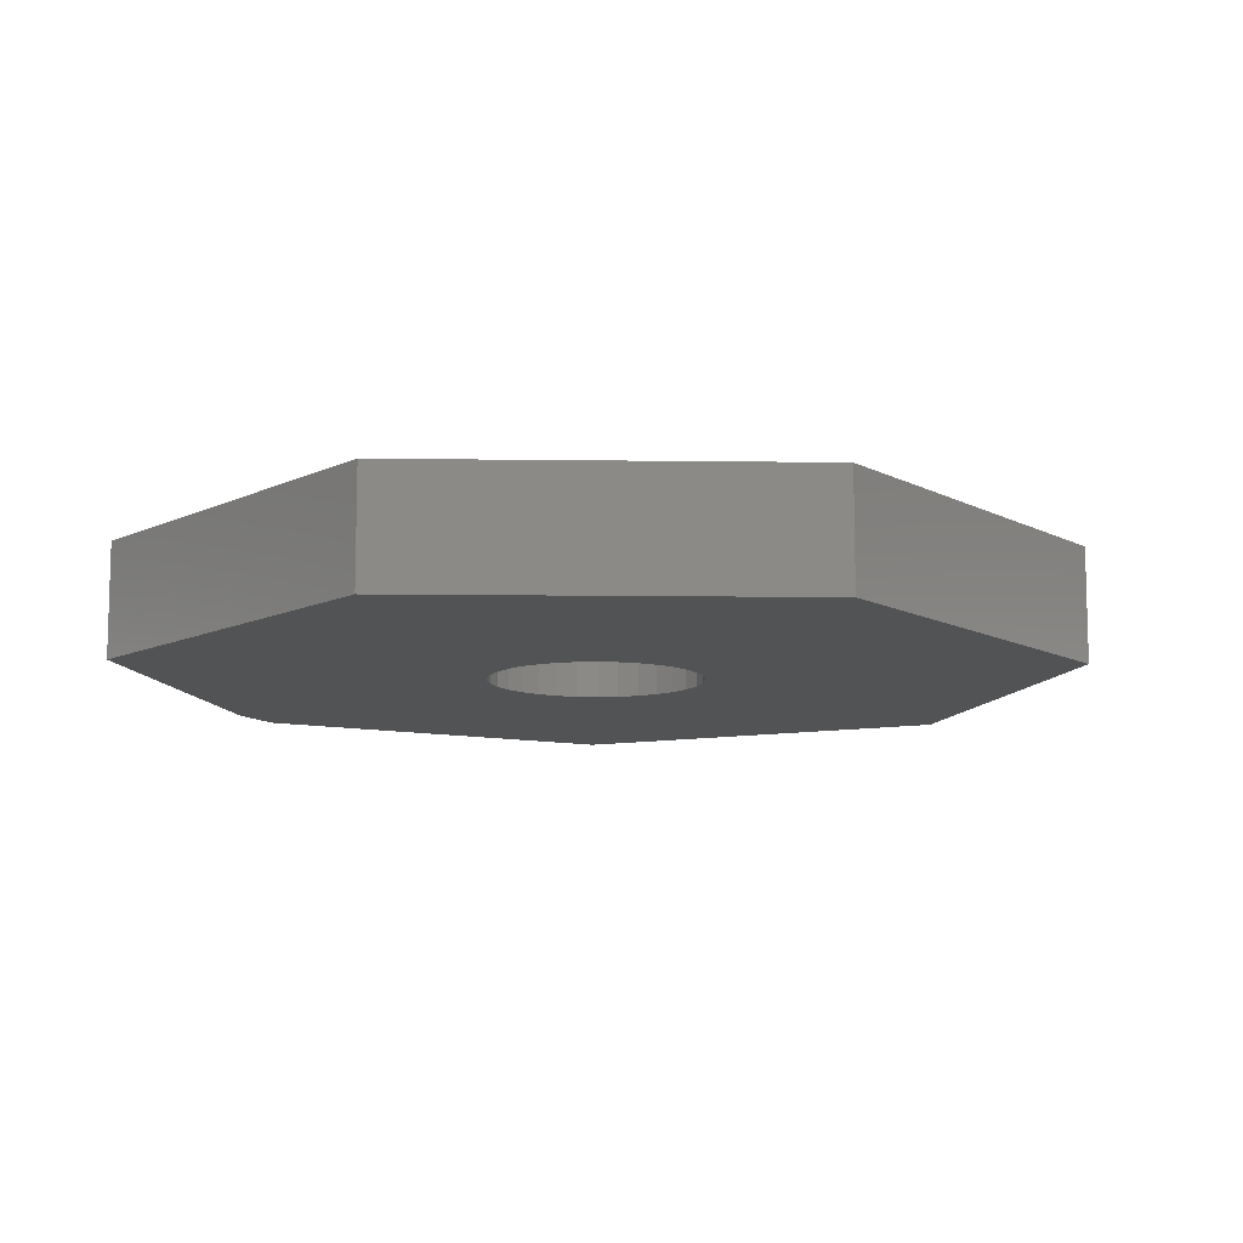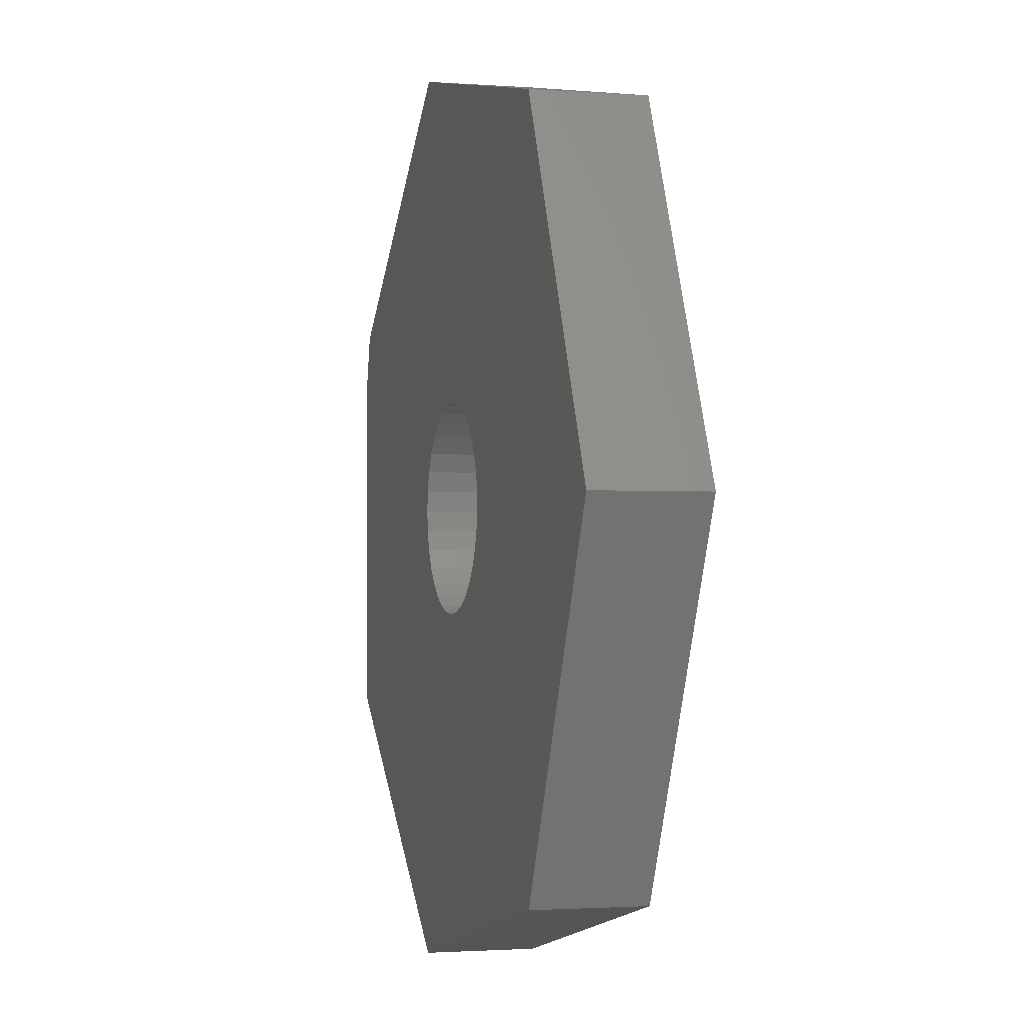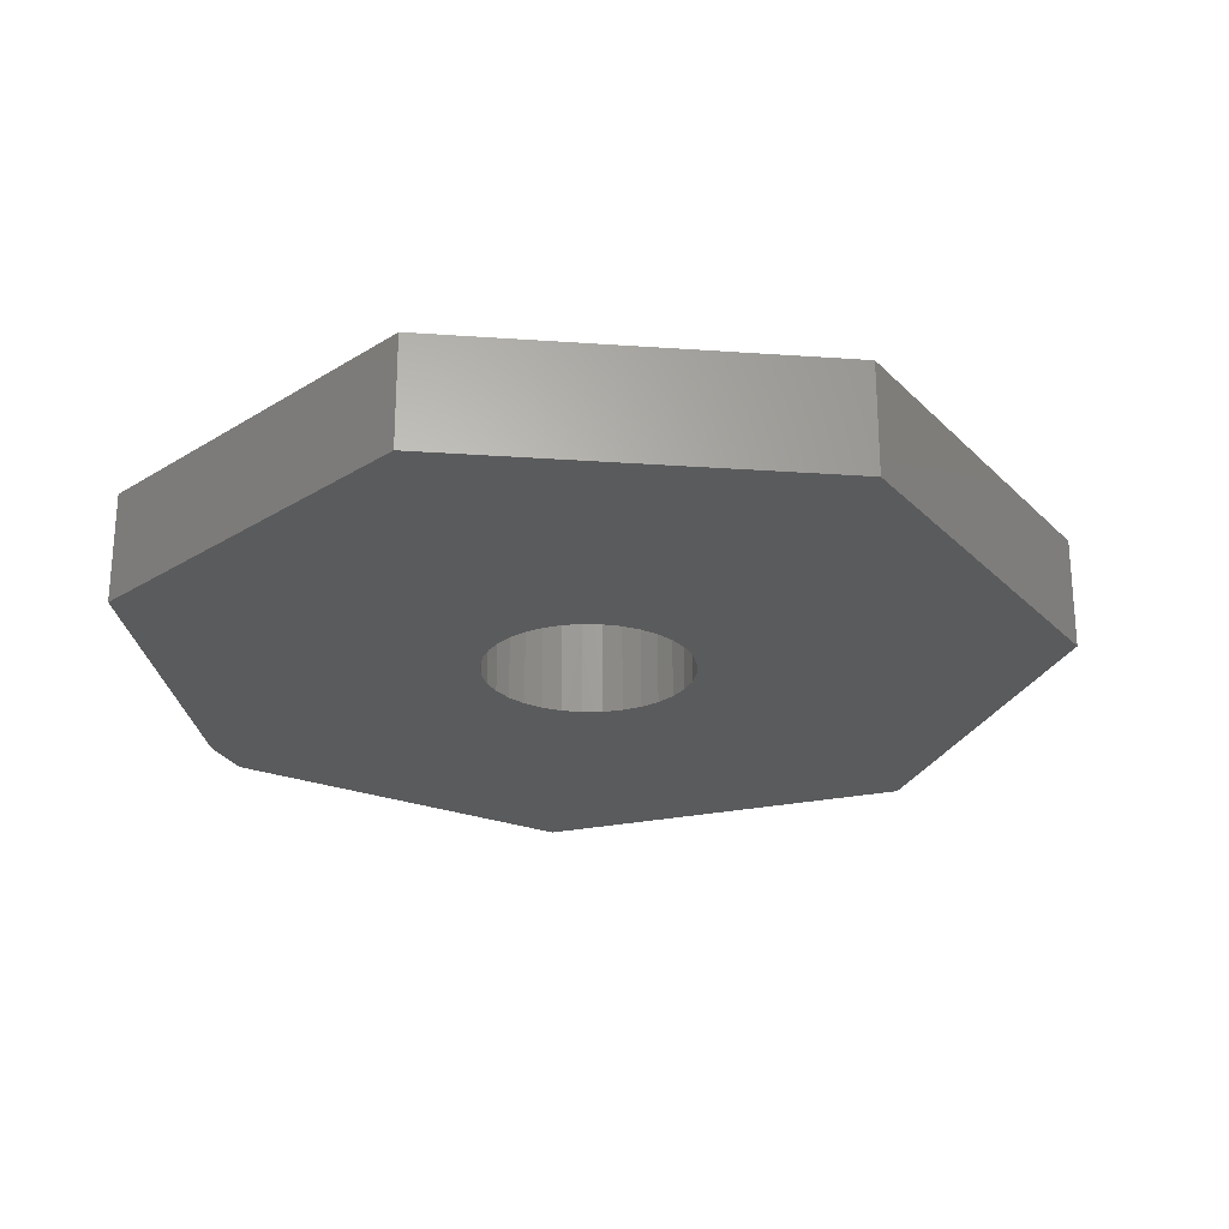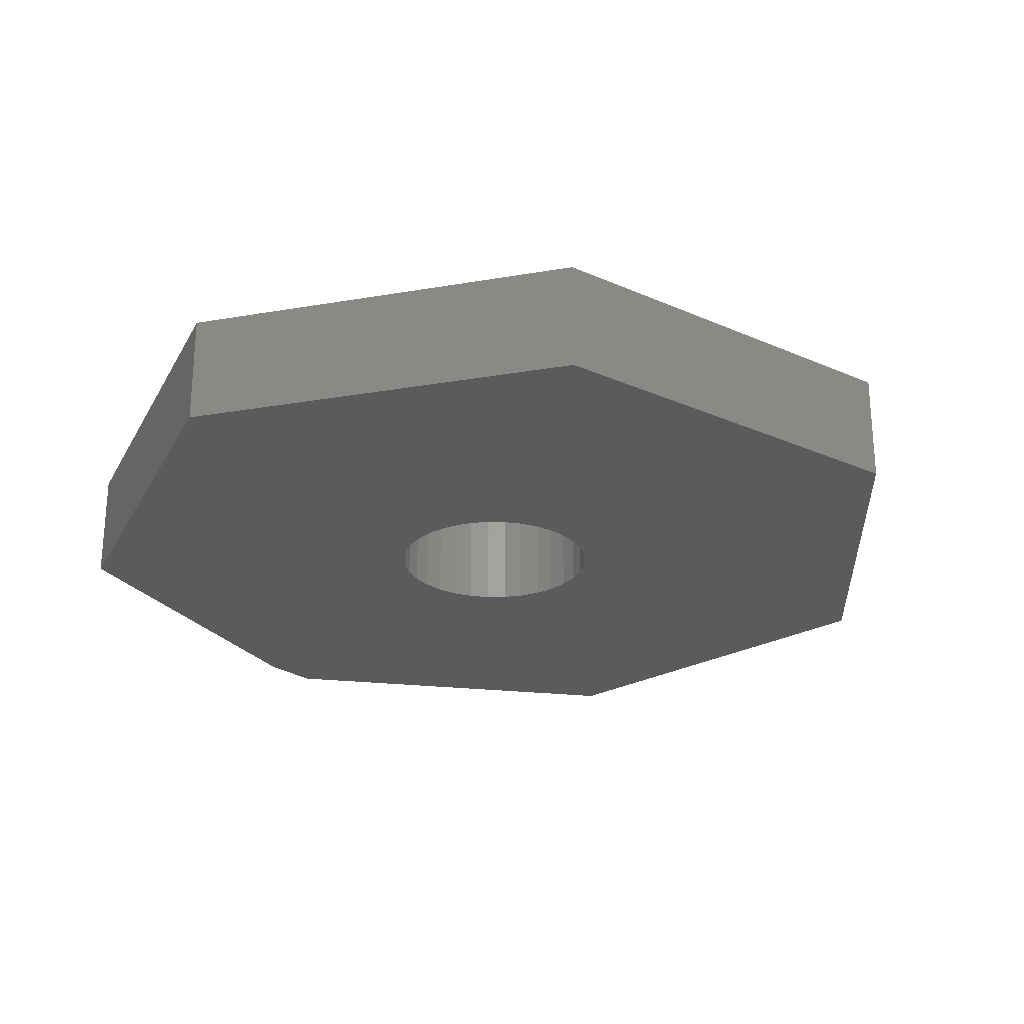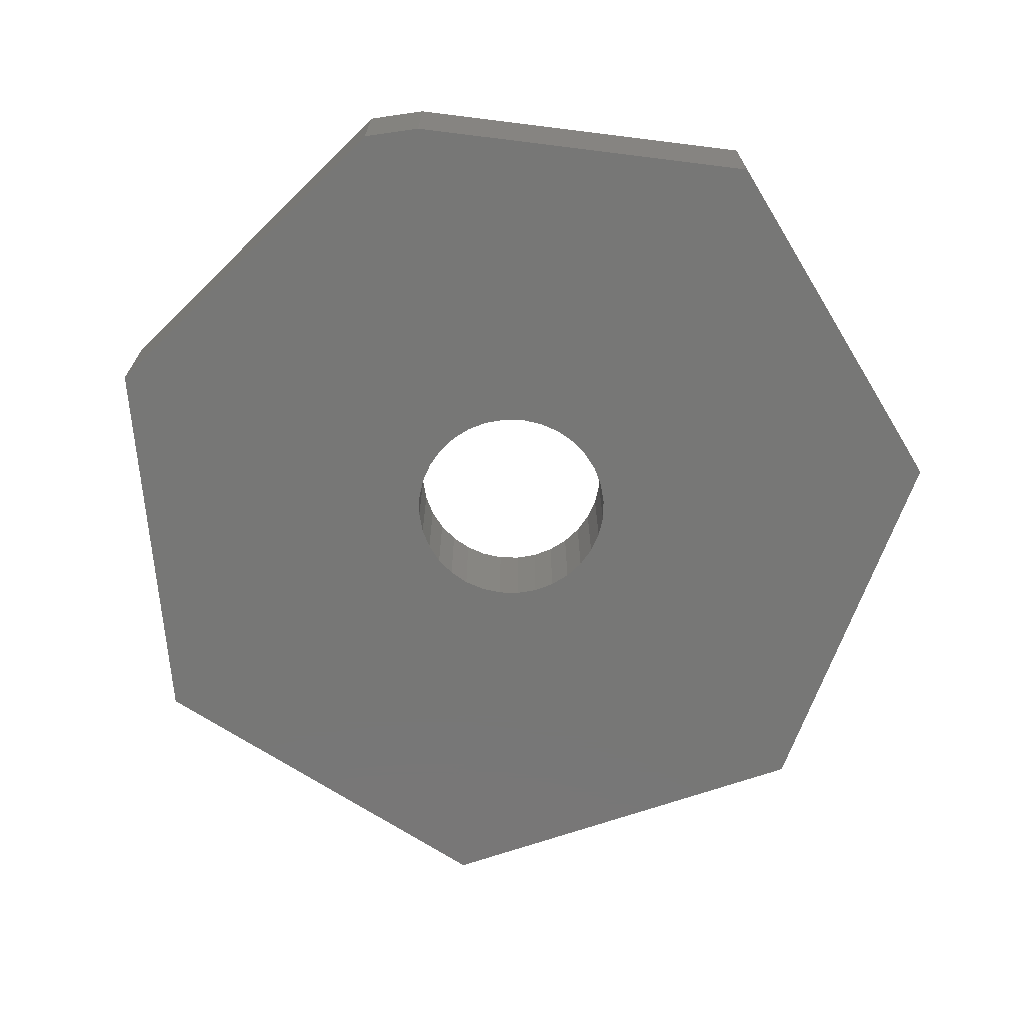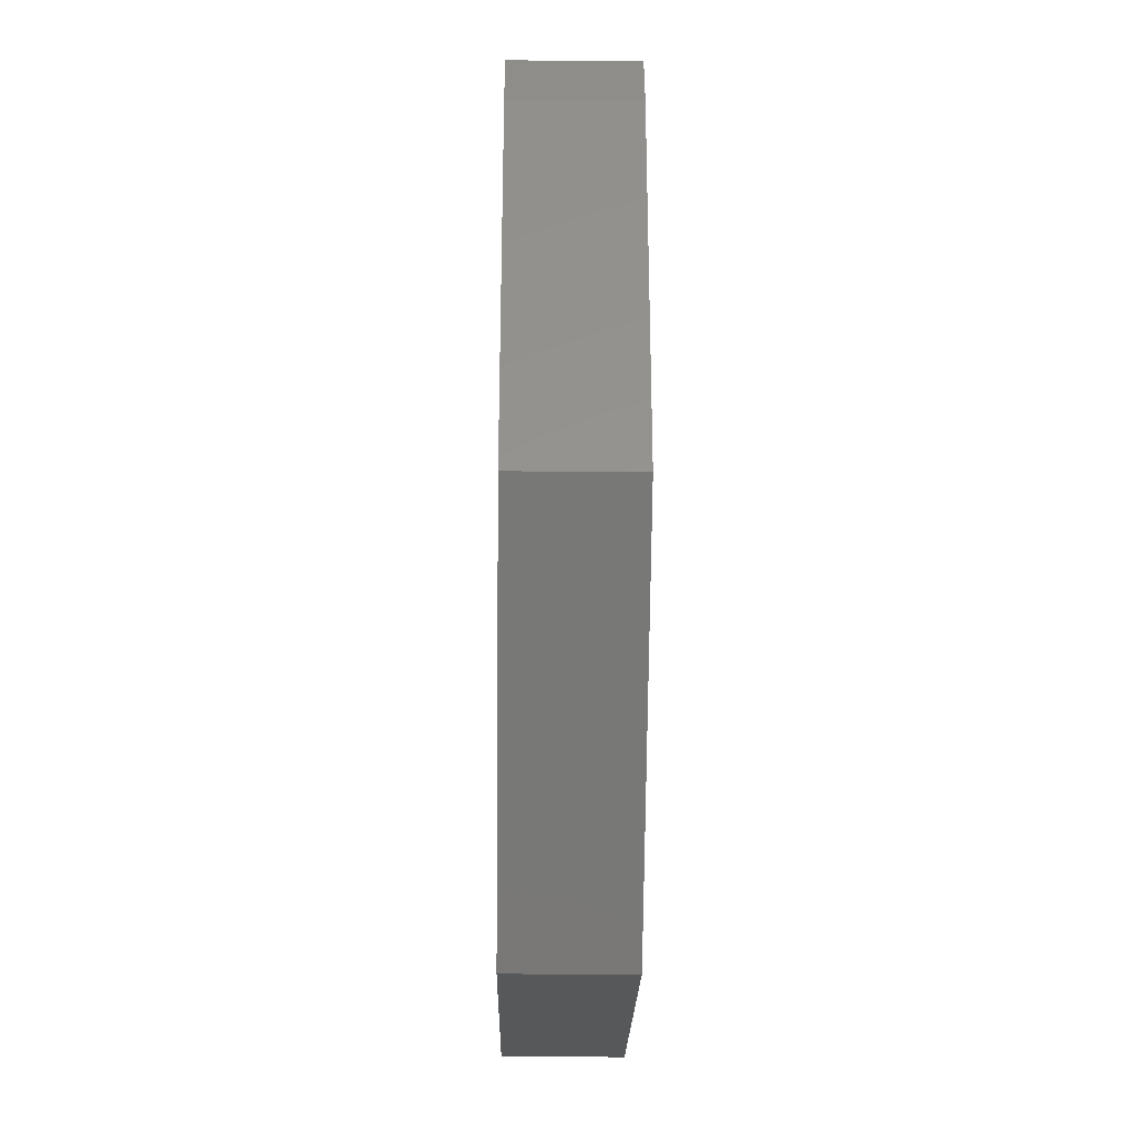
<metadata>
{"format":"stl","ext":"stl","renderer":"f3d","projection":"perspective","resolution":1024,"background":"white","views":[{"elev":-10.6,"azim":11.5,"up":"+Z"},{"elev":-1.7,"azim":75.0,"up":"+Y"},{"elev":-25.1,"azim":6.9,"up":"+Z"},{"elev":-25.9,"azim":28.8,"up":"+Z"},{"elev":-69.8,"azim":-97.1,"up":"+Z"},{"elev":-32.5,"azim":-90.8,"up":"+Y"}]}
</metadata>
<code>
# stl→obj: 80 verts, 160 faces
v -0.002138 0.1697 0
v -0.03525 0.1665 0.1797
v -0.03525 0.1665 0
v -0.06709 0.1568 0.1797
v -0.06709 0.1568 0
v -0.09644 0.1411 0.1797
v -0.09644 0.1411 0
v -0.1222 0.12 0.1797
v -0.1222 0.12 0
v -0.1433 0.0943 0.1797
v -0.1433 0.0943 0
v -0.159 0.06496 0.1797
v -0.159 0.06496 0
v -0.1686 0.03311 0.1797
v -0.1686 0.03311 0
v -0.1719 9.616e-17 0.1797
v -0.1719 9.616e-17 0
v -0.002138 0.1697 0.1797
v 0.03098 0.1665 0
v 0.03098 0.1665 0.1797
v 0.06282 0.1568 0
v 0.06282 0.1568 0.1797
v 0.09216 0.1411 0
v 0.09216 0.1411 0.1797
v 0.1179 0.12 0
v 0.1179 0.12 0.1797
v 0.139 0.0943 0
v 0.139 0.0943 0.1797
v 0.1547 0.06496 0
v 0.1547 0.06496 0.1797
v 0.1643 0.03311 0
v 0.1643 0.03311 0.1797
v 0.1676 0 0
v 0.1676 0 0.1797
v -0.002138 -0.1697 0
v 0.03098 -0.1665 0.1797
v 0.03098 -0.1665 0
v 0.06282 -0.1568 0.1797
v 0.06282 -0.1568 0
v 0.09216 -0.1411 0.1797
v 0.09216 -0.1411 0
v 0.1179 -0.12 0.1797
v 0.1179 -0.12 0
v 0.139 -0.0943 0.1797
v 0.139 -0.0943 0
v 0.1547 -0.06496 0.1797
v 0.1547 -0.06496 0
v 0.1643 -0.03311 0.1797
v 0.1643 -0.03311 0
v -0.002138 -0.1697 0.1797
v -0.03525 -0.1665 0
v -0.03525 -0.1665 0.1797
v -0.06709 -0.1568 0
v -0.06709 -0.1568 0.1797
v -0.09644 -0.1411 0
v -0.09644 -0.1411 0.1797
v -0.1222 -0.12 0
v -0.1222 -0.12 0.1797
v -0.1433 -0.0943 0
v -0.1433 -0.0943 0.1797
v -0.159 -0.06496 0
v -0.159 -0.06496 0.1797
v -0.1686 -0.03311 0
v -0.1686 -0.03311 0.1797
v 0.75 0.001151 0
v 0.4656 -0.5826 0
v -0.6719 -0.3281 0
v -0.163 -0.7322 0
v -0.6719 0.2451 0
v -0.6474 0.3349 0
v 0.4656 0.5849 0
v -0.163 0.7196 0
v 0.75 0.001151 0.1797
v 0.4656 -0.5826 0.1797
v -0.6719 -0.3281 0.1797
v -0.163 -0.7322 0.1797
v -0.6719 0.2451 0.1797
v -0.6474 0.3349 0.1797
v 0.4656 0.5849 0.1797
v -0.163 0.7196 0.1797
f 1 2 3
f 3 2 4
f 3 4 5
f 5 4 6
f 5 6 7
f 7 6 8
f 7 8 9
f 9 8 10
f 9 10 11
f 11 10 12
f 11 12 13
f 13 12 14
f 13 14 15
f 15 14 16
f 15 16 17
f 2 1 18
f 18 1 19
f 18 19 20
f 20 19 21
f 20 21 22
f 22 21 23
f 22 23 24
f 24 23 25
f 24 25 26
f 26 25 27
f 26 27 28
f 28 27 29
f 28 29 30
f 30 29 31
f 30 31 32
f 32 31 33
f 32 33 34
f 35 36 37
f 37 36 38
f 37 38 39
f 39 38 40
f 39 40 41
f 41 40 42
f 41 42 43
f 43 42 44
f 43 44 45
f 45 44 46
f 45 46 47
f 47 46 48
f 47 48 49
f 49 48 34
f 49 34 33
f 36 35 50
f 50 35 51
f 50 51 52
f 52 51 53
f 52 53 54
f 54 53 55
f 54 55 56
f 56 55 57
f 56 57 58
f 58 57 59
f 58 59 60
f 60 59 61
f 60 61 62
f 62 61 63
f 62 63 64
f 64 63 17
f 64 17 16
f 65 66 33
f 65 33 31
f 65 31 29
f 65 29 27
f 65 27 25
f 65 25 23
f 67 11 13
f 67 13 15
f 67 15 17
f 67 17 63
f 67 63 61
f 67 61 59
f 67 59 57
f 67 57 55
f 67 55 53
f 67 53 51
f 67 51 35
f 67 35 66
f 67 66 68
f 69 70 1
f 69 1 3
f 69 3 5
f 69 5 7
f 69 7 9
f 69 9 11
f 69 11 67
f 71 65 23
f 71 23 21
f 71 21 19
f 71 19 1
f 71 1 70
f 71 70 72
f 66 35 37
f 66 37 39
f 66 39 41
f 66 41 43
f 66 43 45
f 66 45 47
f 66 47 49
f 66 49 33
f 73 24 26
f 73 26 28
f 73 28 30
f 73 30 32
f 73 32 34
f 73 34 74
f 75 76 74
f 75 74 50
f 75 50 52
f 75 52 54
f 75 54 56
f 75 56 58
f 75 58 60
f 75 60 62
f 75 62 64
f 75 64 16
f 75 16 14
f 75 14 12
f 75 12 10
f 77 75 10
f 77 10 8
f 77 8 6
f 77 6 4
f 77 4 2
f 77 2 18
f 77 18 78
f 79 80 78
f 79 78 18
f 79 18 20
f 79 20 22
f 79 22 24
f 79 24 73
f 74 34 48
f 74 48 46
f 74 46 44
f 74 44 42
f 74 42 40
f 74 40 38
f 74 38 36
f 74 36 50
f 77 69 75
f 75 69 67
f 80 72 78
f 78 72 70
f 78 70 77
f 77 70 69
f 79 71 80
f 80 71 72
f 73 65 79
f 79 65 71
f 74 66 73
f 73 66 65
f 76 68 74
f 74 68 66
f 75 67 76
f 76 67 68

</code>
